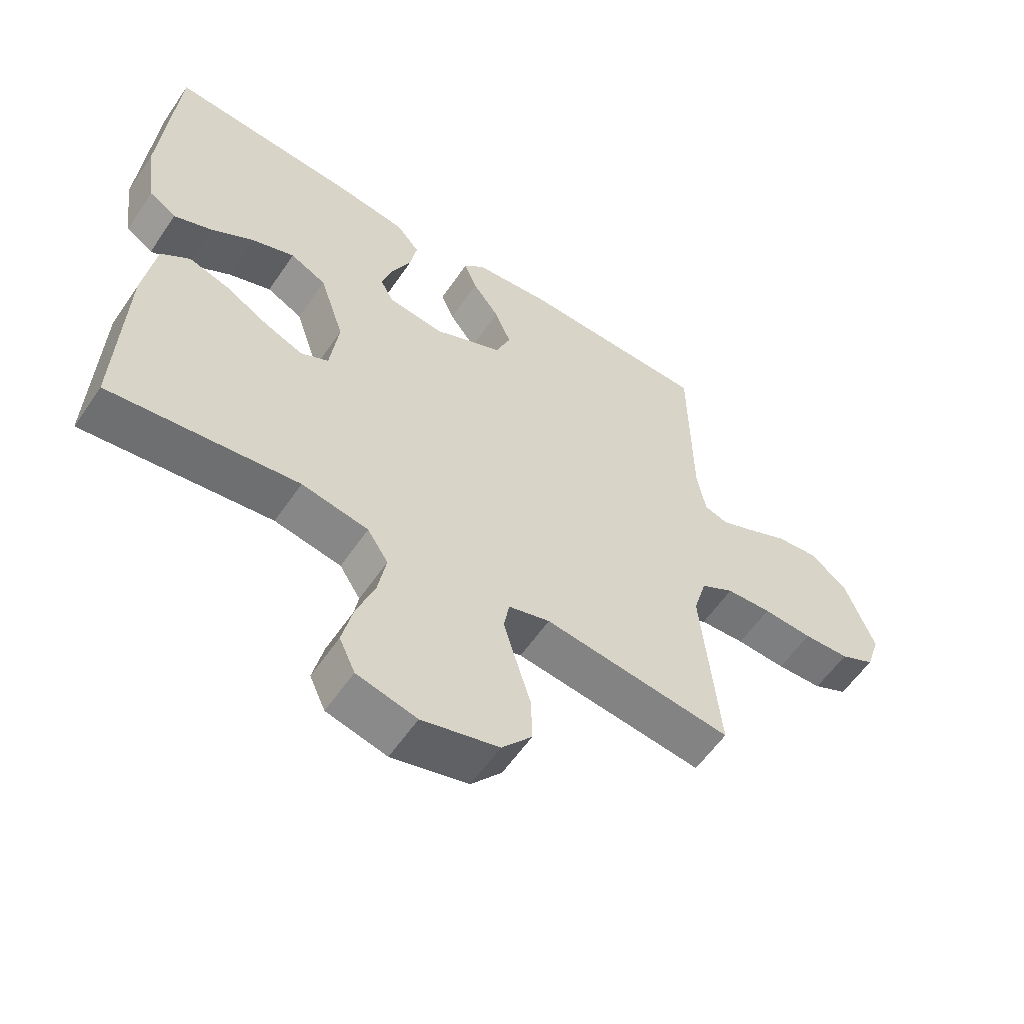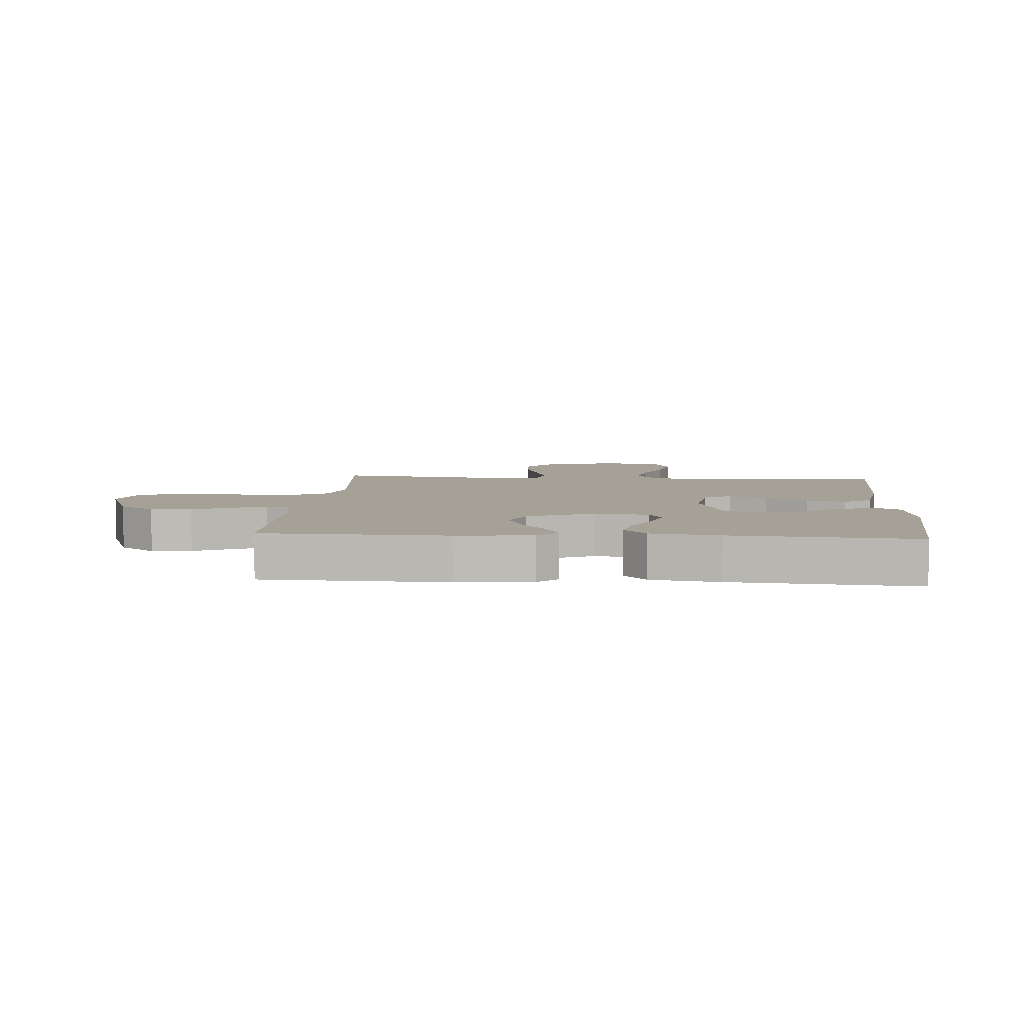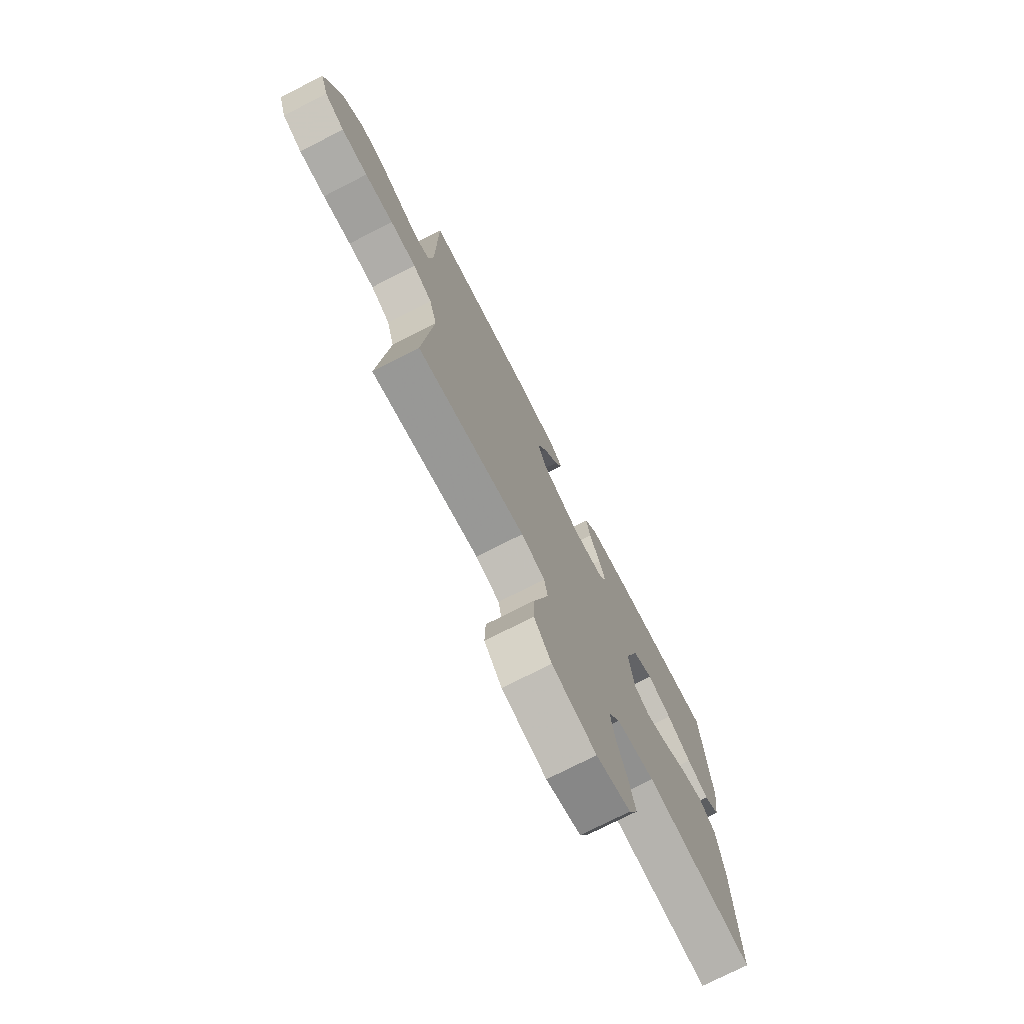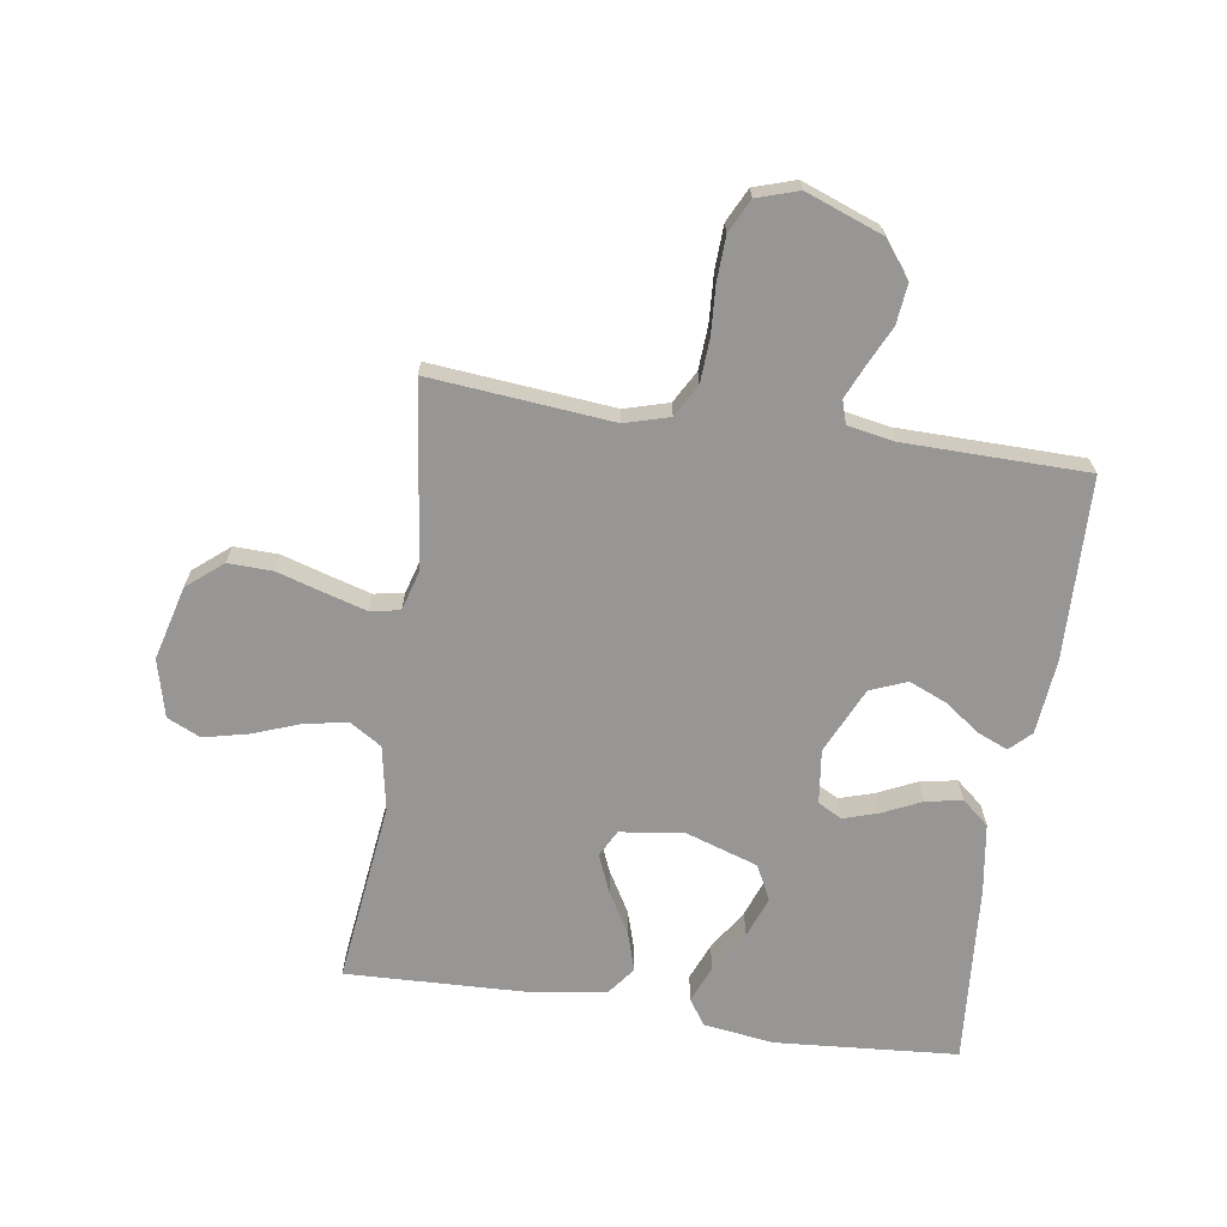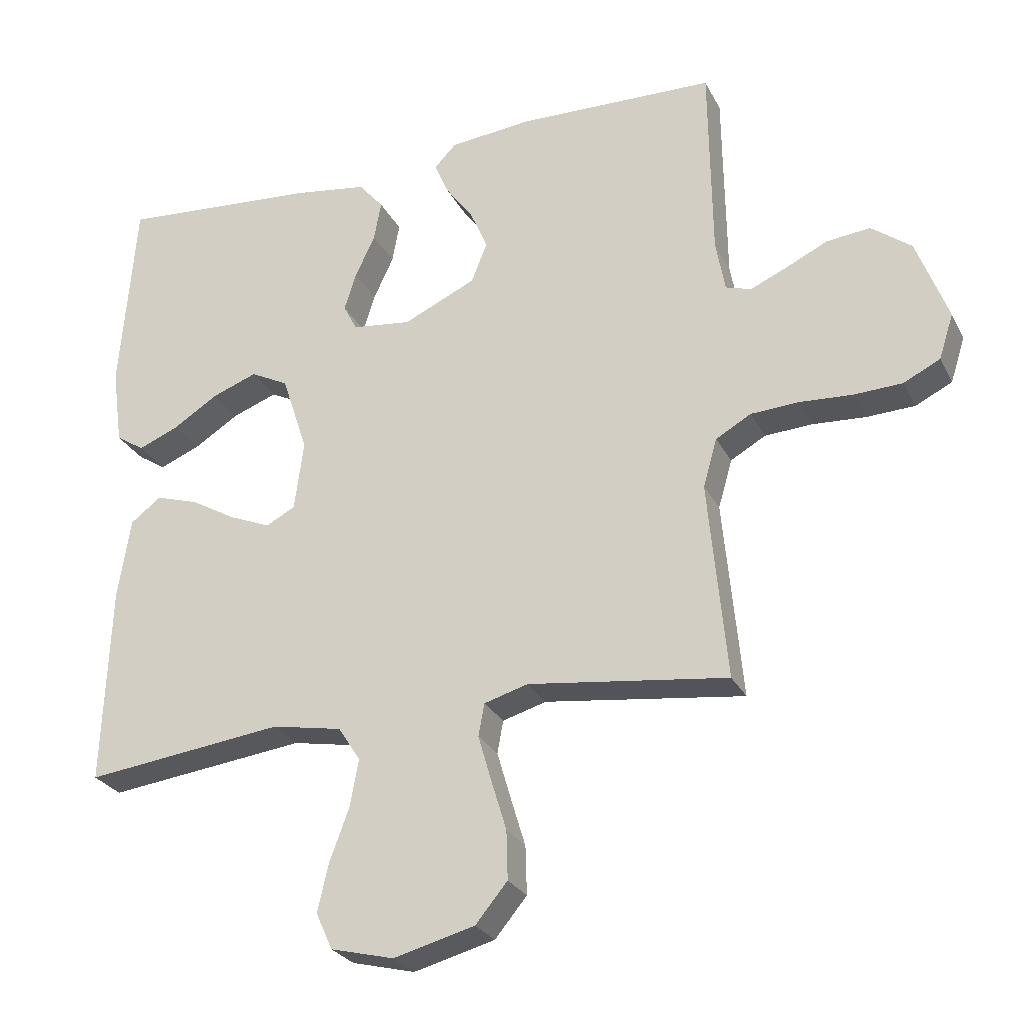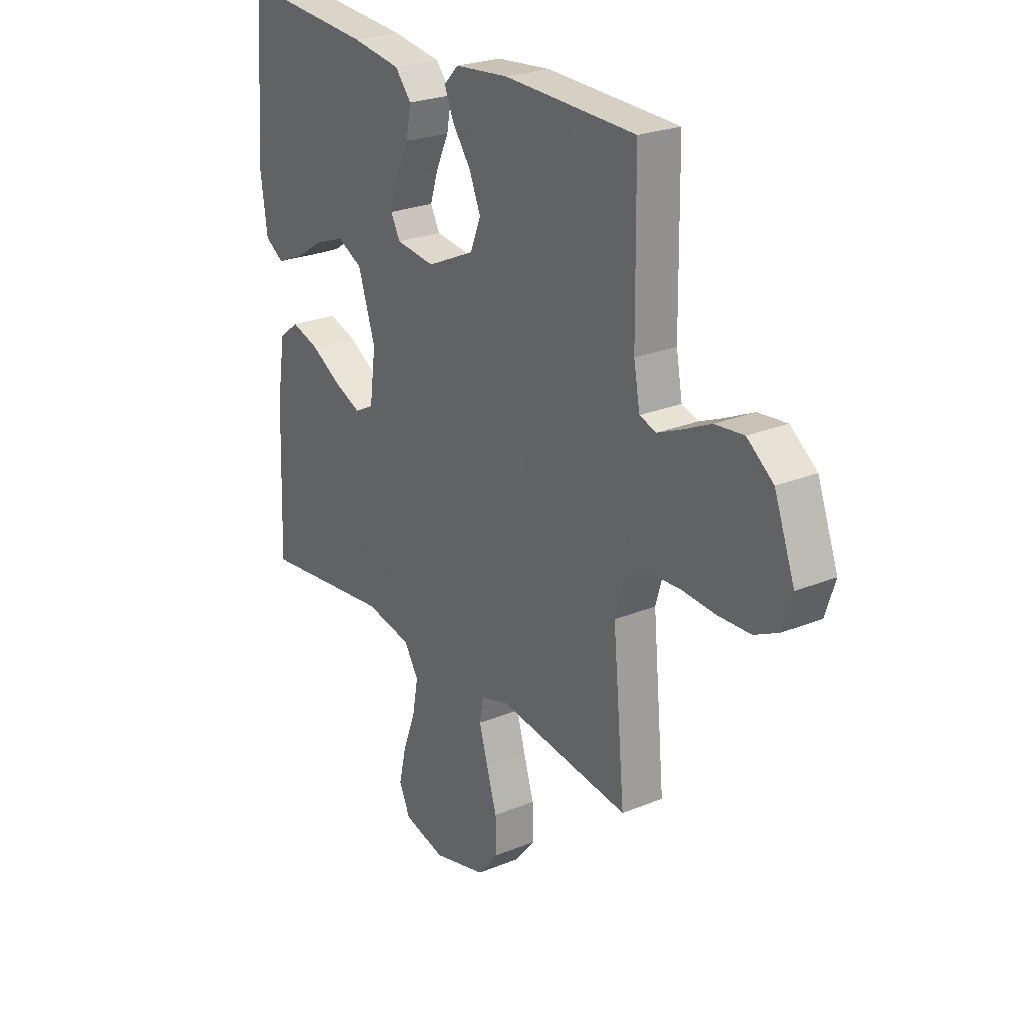
<metadata>
{"format":"obj","ext":"obj","renderer":"f3d","projection":"perspective","resolution":1024,"background":"white","views":[{"elev":-58.0,"azim":146.0,"up":"+Z"},{"elev":6.0,"azim":4.3,"up":"+Y"},{"elev":-74.7,"azim":-62.9,"up":"+Z"},{"elev":-67.8,"azim":-98.6,"up":"+Y"},{"elev":-27.0,"azim":-157.7,"up":"+Z"},{"elev":24.8,"azim":-123.7,"up":"+Z"}]}
</metadata>
<code>
v 0.5 0.07 0.5
v 0.523 0.07 0.2
v 0.507 0.07 0.083
v 0.464 0.07 0.055
v 0.403 0.07 0.08
v 0.335 0.07 0.123
v 0.267 0.07 0.148
v 0.21 0.07 0.119
v 0.171 0.07 0
v 0.185 0.07 -0.105
v 0.229 0.07 -0.128
v 0.291 0.07 -0.102
v 0.36 0.07 -0.062
v 0.424 0.07 -0.042
v 0.47 0.07 -0.077
v 0.489 0.07 -0.2
v 0.5 0.07 -0.5
v 0.2 0.07 -0.464
v 0.094 0.07 -0.484
v 0.061 0.07 -0.536
v 0.074 0.07 -0.607
v 0.103 0.07 -0.685
v 0.12 0.07 -0.758
v 0.095 0.07 -0.813
v 0 0.07 -0.837
v -0.122 0.07 -0.805
v -0.17 0.07 -0.747
v -0.168 0.07 -0.674
v -0.145 0.07 -0.598
v -0.125 0.07 -0.529
v -0.134 0.07 -0.48
v -0.2 0.07 -0.461
v -0.5 0.07 -0.5
v -0.472 0.07 -0.2
v -0.493 0.07 -0.127
v -0.546 0.07 -0.097
v -0.618 0.07 -0.093
v -0.697 0.07 -0.098
v -0.77 0.07 -0.095
v -0.825 0.07 -0.068
v -0.847 0.07 0
v -0.8 0.07 0.126
v -0.74 0.07 0.172
v -0.674 0.07 0.165
v -0.611 0.07 0.135
v -0.556 0.07 0.111
v -0.518 0.07 0.123
v -0.504 0.07 0.2
v -0.5 0.07 0.5
v -0.2 0.07 0.509
v -0.077 0.07 0.497
v -0.044 0.07 0.463
v -0.065 0.07 0.413
v -0.107 0.07 0.355
v -0.133 0.07 0.293
v -0.109 0.07 0.233
v 0 0.07 0.183
v 0.089 0.07 0.194
v 0.11 0.07 0.234
v 0.092 0.07 0.291
v 0.062 0.07 0.355
v 0.051 0.07 0.415
v 0.088 0.07 0.459
v 0.2 0.07 0.476
v 0.5 0 0.5
v 0.523 0 0.2
v 0.507 0 0.083
v 0.464 0 0.055
v 0.403 0 0.08
v 0.335 0 0.123
v 0.267 0 0.148
v 0.21 0 0.119
v 0.171 0 0
v 0.185 0 -0.105
v 0.229 0 -0.128
v 0.291 0 -0.102
v 0.36 0 -0.062
v 0.424 0 -0.042
v 0.47 0 -0.077
v 0.489 0 -0.2
v 0.5 0 -0.5
v 0.2 0 -0.464
v 0.094 0 -0.484
v 0.061 0 -0.536
v 0.074 0 -0.607
v 0.103 0 -0.685
v 0.12 0 -0.758
v 0.095 0 -0.813
v 0 0 -0.837
v -0.122 0 -0.805
v -0.17 0 -0.747
v -0.168 0 -0.674
v -0.145 0 -0.598
v -0.125 0 -0.529
v -0.134 0 -0.48
v -0.2 0 -0.461
v -0.5 0 -0.5
v -0.472 0 -0.2
v -0.493 0 -0.127
v -0.546 0 -0.097
v -0.618 0 -0.093
v -0.697 0 -0.098
v -0.77 0 -0.095
v -0.825 0 -0.068
v -0.847 0 0
v -0.8 0 0.126
v -0.74 0 0.172
v -0.674 0 0.165
v -0.611 0 0.135
v -0.556 0 0.111
v -0.518 0 0.123
v -0.504 0 0.2
v -0.5 0 0.5
v -0.2 0 0.509
v -0.077 0 0.497
v -0.044 0 0.463
v -0.065 0 0.413
v -0.107 0 0.355
v -0.133 0 0.293
v -0.109 0 0.233
v 0 0 0.183
v 0.089 0 0.194
v 0.11 0 0.234
v 0.092 0 0.291
v 0.062 0 0.355
v 0.051 0 0.415
v 0.088 0 0.459
v 0.2 0 0.476
f 4 5 6
f 3 4 6
f 2 3 6
f 1 2 6
f 64 1 6
f 63 64 6
f 62 63 6
f 61 62 6
f 60 61 6
f 59 60 6 7
f 58 59 7 8
f 57 58 8 9
f 56 57 9 10
f 52 53 54
f 51 52 54
f 50 51 54
f 49 50 54
f 48 49 54
f 47 48 54 55
f 43 44 45
f 42 43 45
f 41 42 45
f 40 41 45
f 39 40 45
f 38 39 45
f 37 38 45
f 36 37 45 46
f 35 36 46 47
f 32 33 34
f 47 55 56
f 35 47 56
f 34 35 56
f 32 34 56
f 31 32 56
f 27 28 29
f 26 27 29
f 25 26 29
f 24 25 29
f 23 24 29
f 22 23 29
f 21 22 29
f 20 21 29 30
f 16 17 18
f 15 16 18
f 14 15 18
f 13 14 18
f 12 13 18
f 11 12 18 19
f 20 30 31
f 19 20 31
f 11 19 31
f 10 11 31
f 10 31 56
f 70 69 68
f 70 68 67
f 70 67 66
f 70 66 65
f 70 65 128
f 70 128 127
f 70 127 126
f 70 126 125
f 70 125 124
f 71 70 124 123
f 72 71 123 122
f 73 72 122 121
f 74 73 121 120
f 118 117 116
f 118 116 115
f 118 115 114
f 118 114 113
f 118 113 112
f 119 118 112 111
f 109 108 107
f 109 107 106
f 109 106 105
f 109 105 104
f 109 104 103
f 109 103 102
f 109 102 101
f 110 109 101 100
f 111 110 100 99
f 98 97 96
f 120 119 111
f 120 111 99
f 120 99 98
f 120 98 96
f 120 96 95
f 93 92 91
f 93 91 90
f 93 90 89
f 93 89 88
f 93 88 87
f 93 87 86
f 93 86 85
f 94 93 85 84
f 82 81 80
f 82 80 79
f 82 79 78
f 82 78 77
f 82 77 76
f 83 82 76 75
f 95 94 84
f 95 84 83
f 95 83 75
f 95 75 74
f 120 95 74
f 1 65 66 2
f 2 66 67 3
f 3 67 68 4
f 4 68 69 5
f 5 69 70 6
f 6 70 71 7
f 7 71 72 8
f 8 72 73 9
f 9 73 74 10
f 10 74 75 11
f 11 75 76 12
f 12 76 77 13
f 13 77 78 14
f 14 78 79 15
f 15 79 80 16
f 16 80 81 17
f 17 81 82 18
f 18 82 83 19
f 19 83 84 20
f 20 84 85 21
f 21 85 86 22
f 22 86 87 23
f 23 87 88 24
f 24 88 89 25
f 25 89 90 26
f 26 90 91 27
f 27 91 92 28
f 28 92 93 29
f 29 93 94 30
f 30 94 95 31
f 31 95 96 32
f 32 96 97 33
f 33 97 98 34
f 34 98 99 35
f 35 99 100 36
f 36 100 101 37
f 37 101 102 38
f 38 102 103 39
f 39 103 104 40
f 40 104 105 41
f 41 105 106 42
f 42 106 107 43
f 43 107 108 44
f 44 108 109 45
f 45 109 110 46
f 46 110 111 47
f 47 111 112 48
f 48 112 113 49
f 49 113 114 50
f 50 114 115 51
f 51 115 116 52
f 52 116 117 53
f 53 117 118 54
f 54 118 119 55
f 55 119 120 56
f 56 120 121 57
f 57 121 122 58
f 58 122 123 59
f 59 123 124 60
f 60 124 125 61
f 61 125 126 62
f 62 126 127 63
f 63 127 128 64
f 64 128 65 1

</code>
